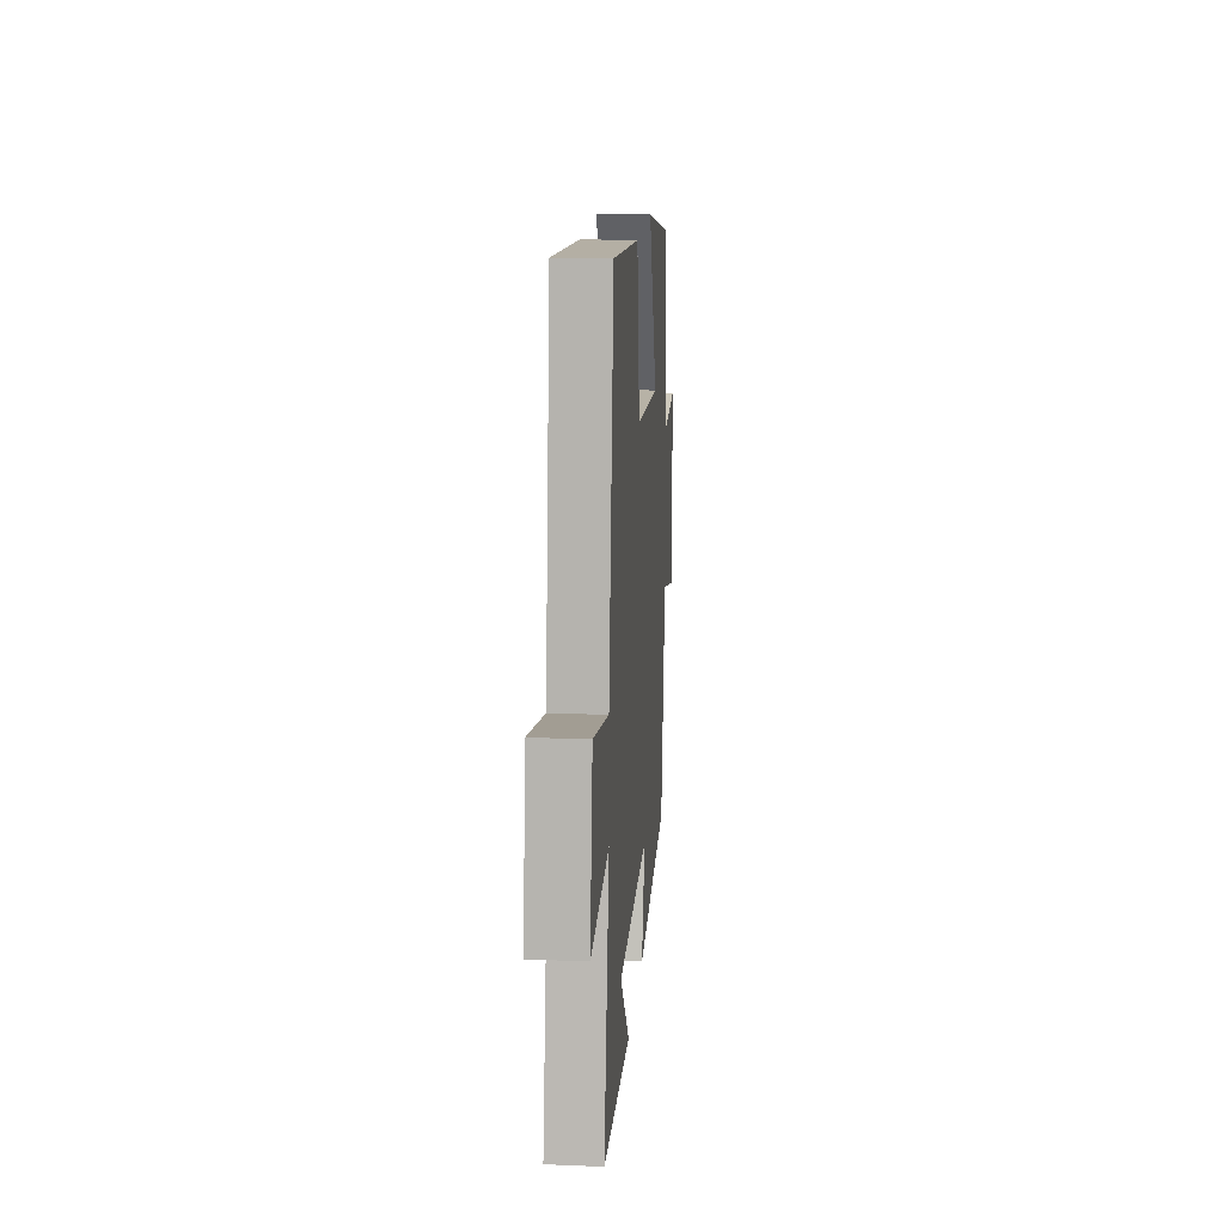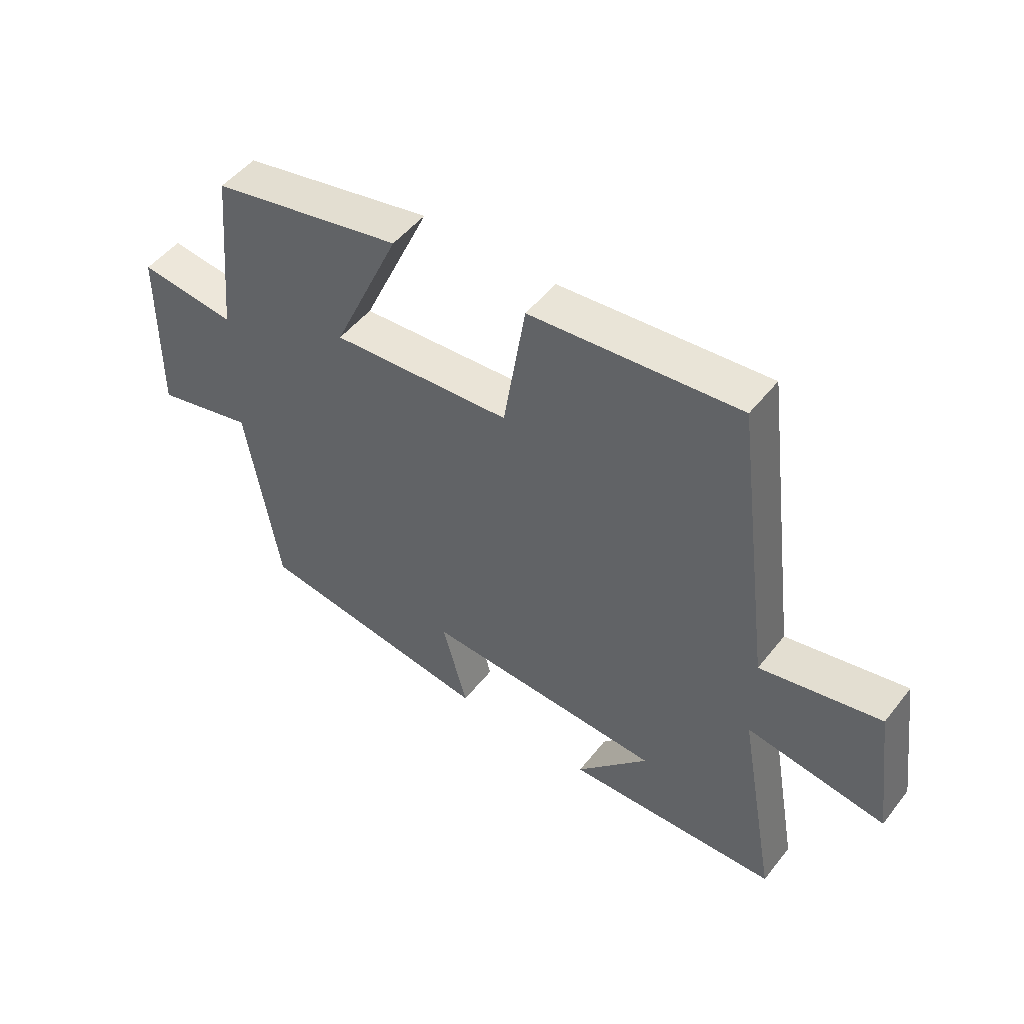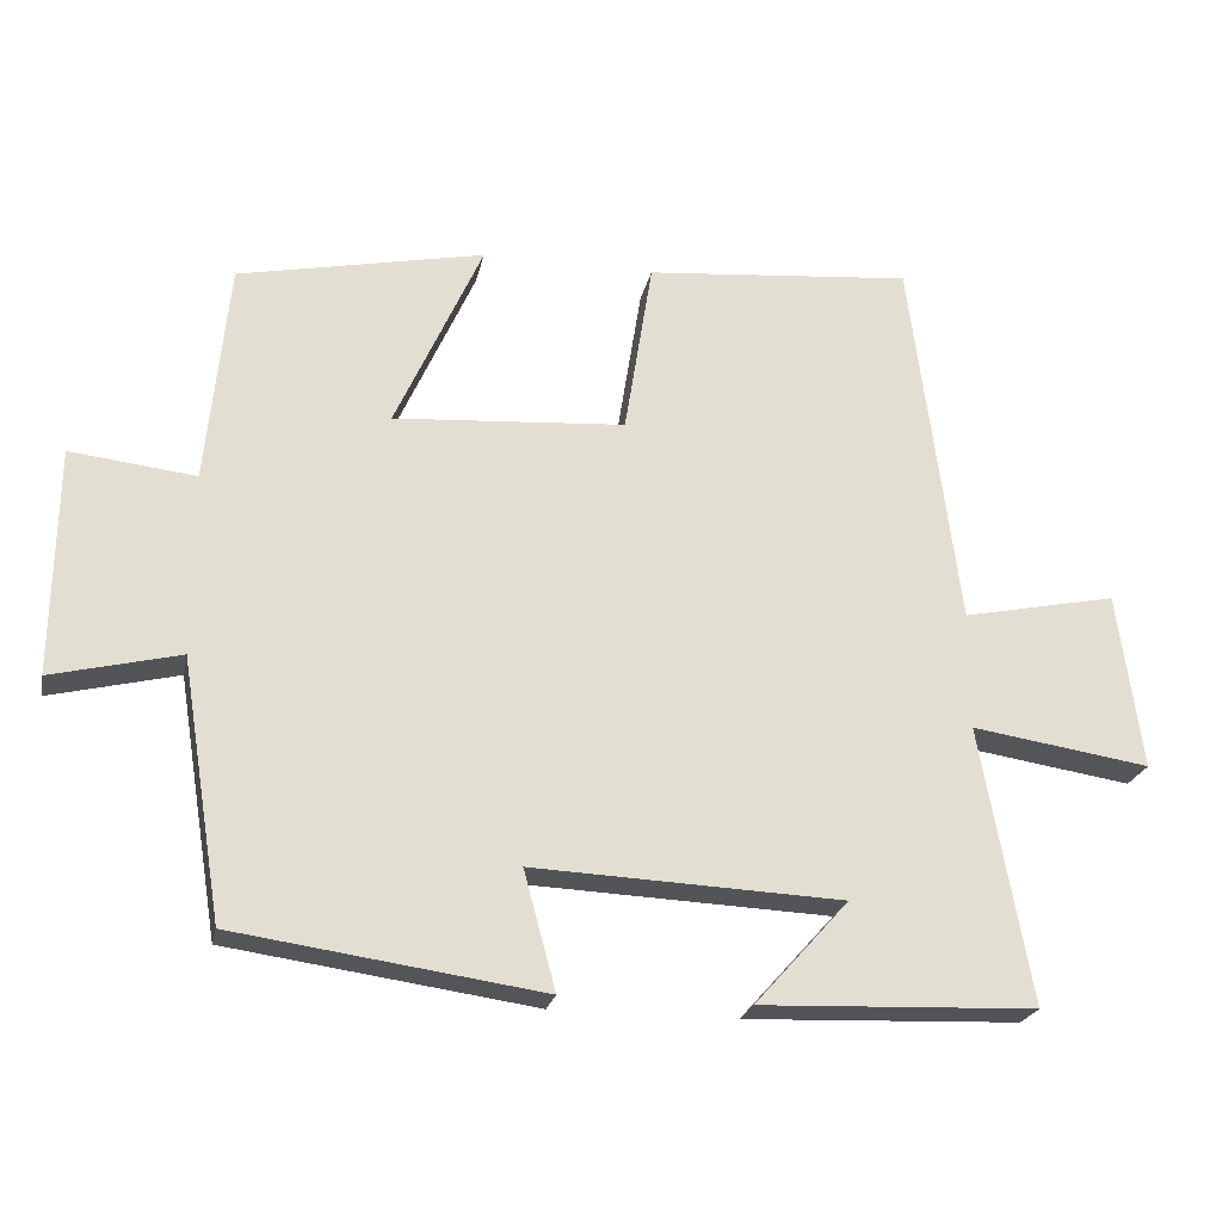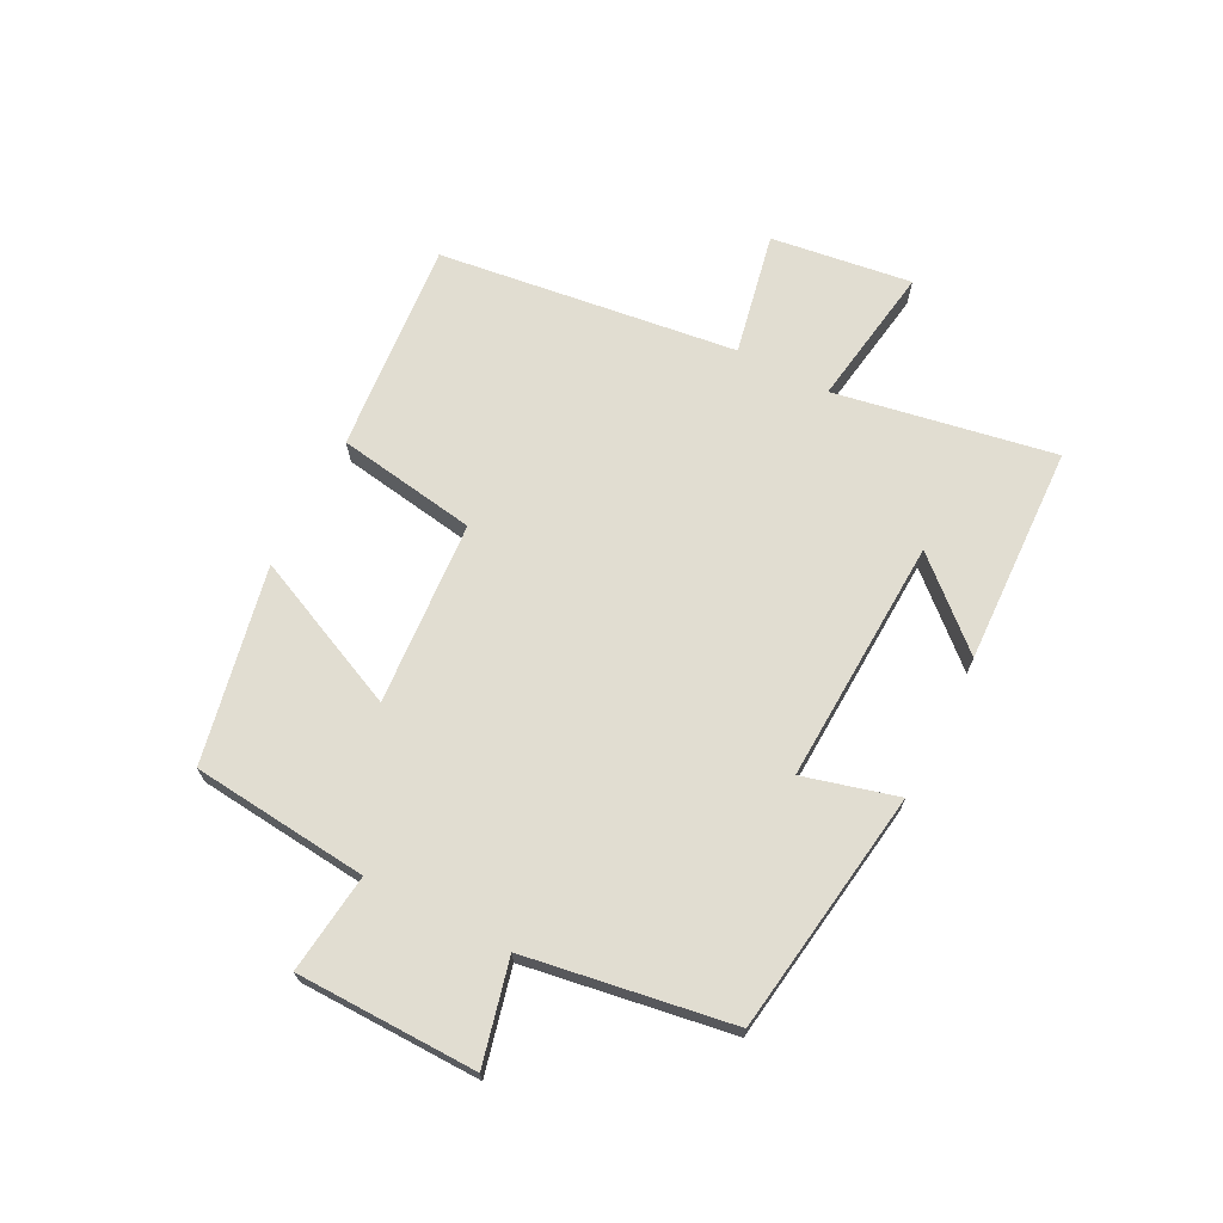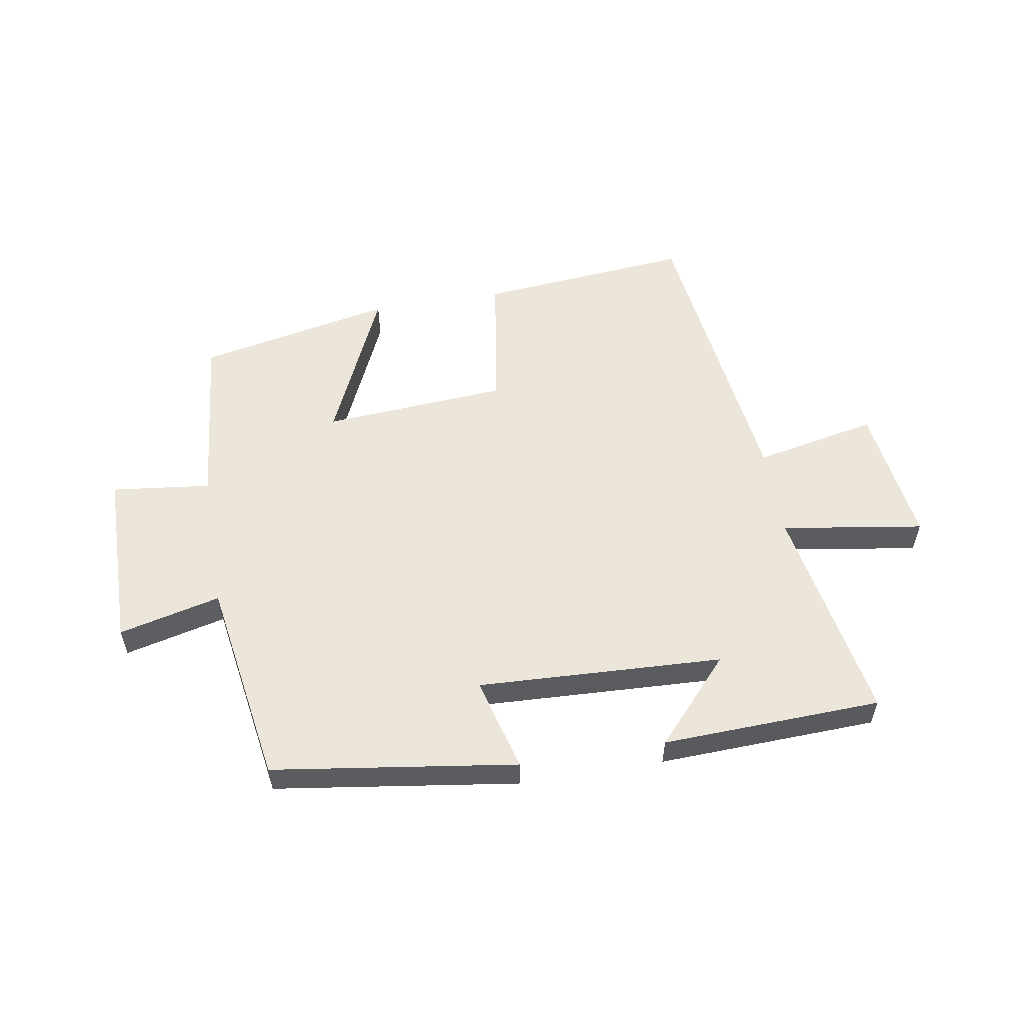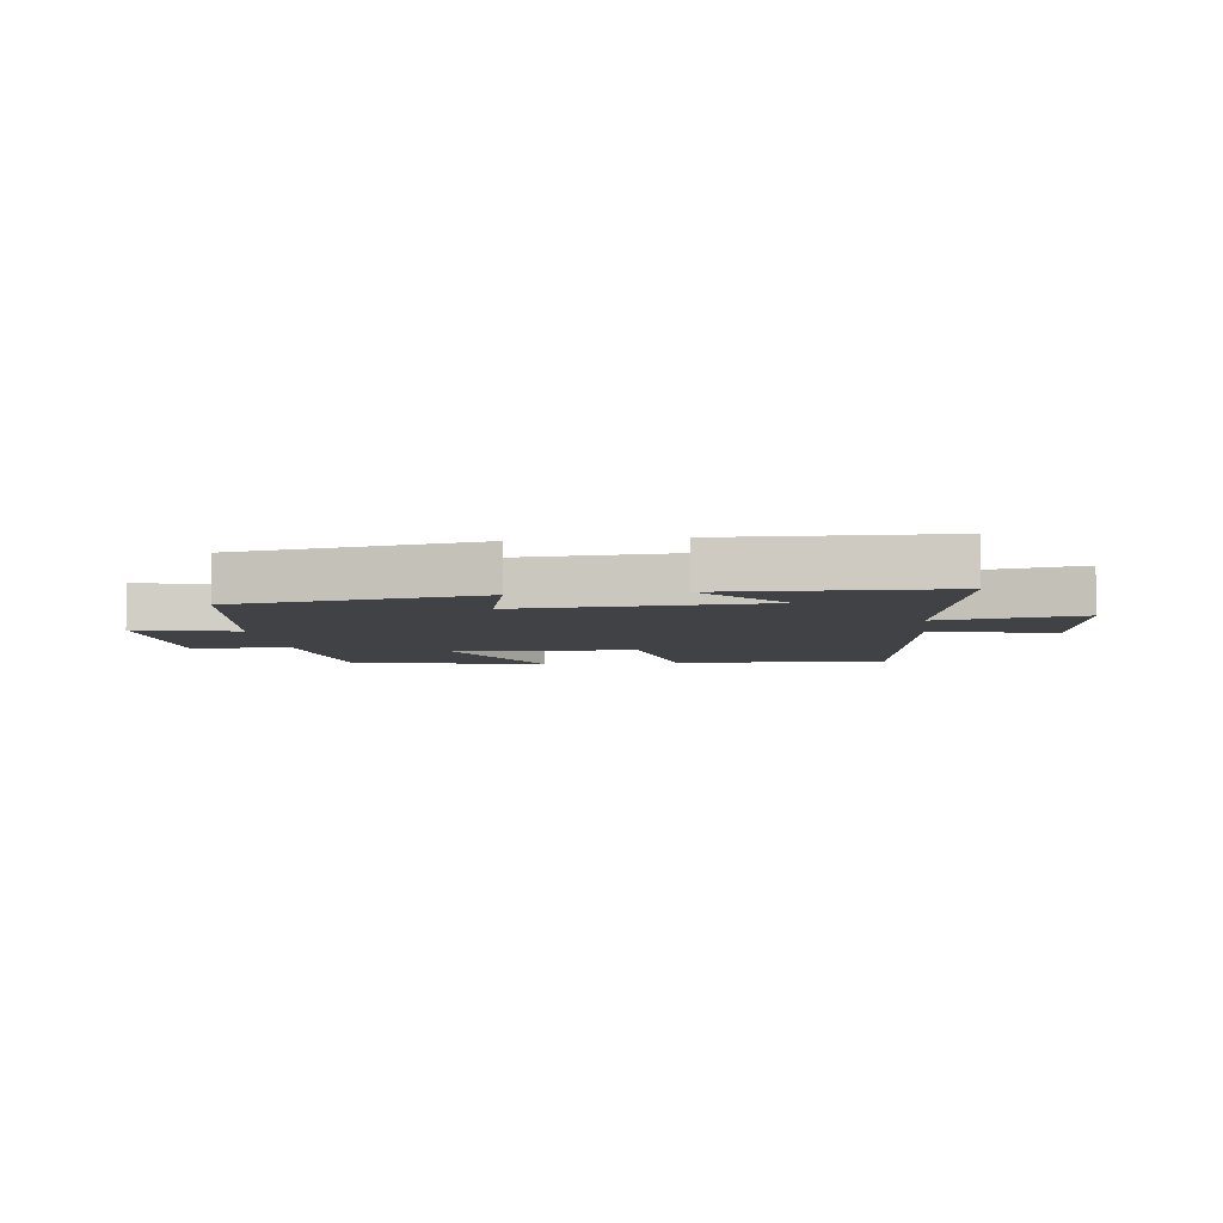
<metadata>
{"format":"obj","ext":"obj","renderer":"f3d","projection":"perspective","resolution":1024,"background":"white","views":[{"elev":16.4,"azim":-85.3,"up":"+Z"},{"elev":50.0,"azim":-143.2,"up":"+Z"},{"elev":-22.9,"azim":168.4,"up":"+Z"},{"elev":68.9,"azim":117.3,"up":"+Y"},{"elev":55.8,"azim":170.5,"up":"+Y"},{"elev":-6.4,"azim":-172.6,"up":"+Y"}]}
</metadata>
<code>
v 0.471 0.07 0.433
v 0.5 0.07 0.139
v 0.665 0.07 0.158
v 0.669 0.07 -0.142
v 0.5 0.07 -0.101
v 0.445 0.07 -0.442
v 0.04 0.07 -0.5
v 0.082 0.07 -0.344
v -0.326 0.07 -0.362
v -0.202 0.07 -0.5
v -0.566 0.07 -0.486
v -0.5 0.07 -0.121
v -0.736 0.07 -0.157
v -0.704 0.07 0.077
v -0.5 0.07 0.035
v -0.436 0.07 0.532
v -0.082 0.07 0.5
v -0.045 0.07 0.267
v 0.261 0.07 0.245
v 0.146 0.07 0.5
v 0.471 0 0.433
v 0.5 0 0.139
v 0.665 0 0.158
v 0.669 0 -0.142
v 0.5 0 -0.101
v 0.445 0 -0.442
v 0.04 0 -0.5
v 0.082 0 -0.344
v -0.326 0 -0.362
v -0.202 0 -0.5
v -0.566 0 -0.486
v -0.5 0 -0.121
v -0.736 0 -0.157
v -0.704 0 0.077
v -0.5 0 0.035
v -0.436 0 0.532
v -0.082 0 0.5
v -0.045 0 0.267
v 0.261 0 0.245
v 0.146 0 0.5
f 19 20 1 2
f 18 19 2
f 15 16 17 18
f 15 18 2
f 12 13 14 15
f 12 15 2
f 9 10 11
f 9 11 12 2
f 5 6 7 8
f 5 8 9 2
f 2 3 4 5
f 22 21 40 39
f 22 39 38
f 38 37 36 35
f 22 38 35
f 35 34 33 32
f 22 35 32
f 31 30 29
f 22 32 31 29
f 28 27 26 25
f 22 29 28 25
f 25 24 23 22
f 1 21 22 2
f 2 22 23 3
f 3 23 24 4
f 4 24 25 5
f 5 25 26 6
f 6 26 27 7
f 7 27 28 8
f 8 28 29 9
f 9 29 30 10
f 10 30 31 11
f 11 31 32 12
f 12 32 33 13
f 13 33 34 14
f 14 34 35 15
f 15 35 36 16
f 16 36 37 17
f 17 37 38 18
f 18 38 39 19
f 19 39 40 20
f 20 40 21 1

</code>
